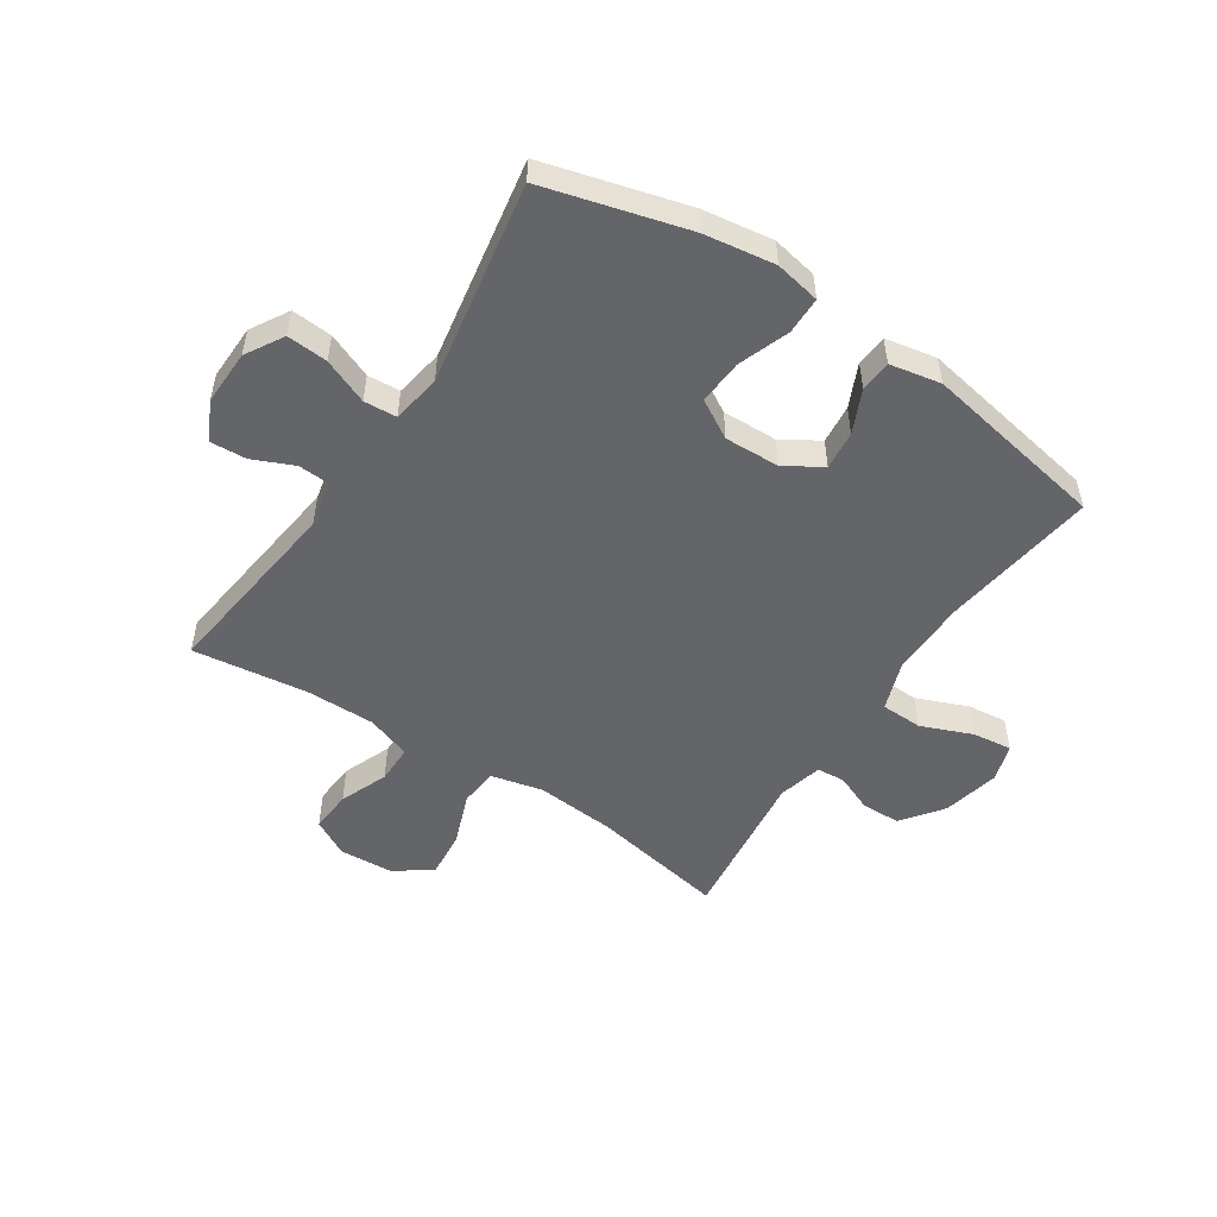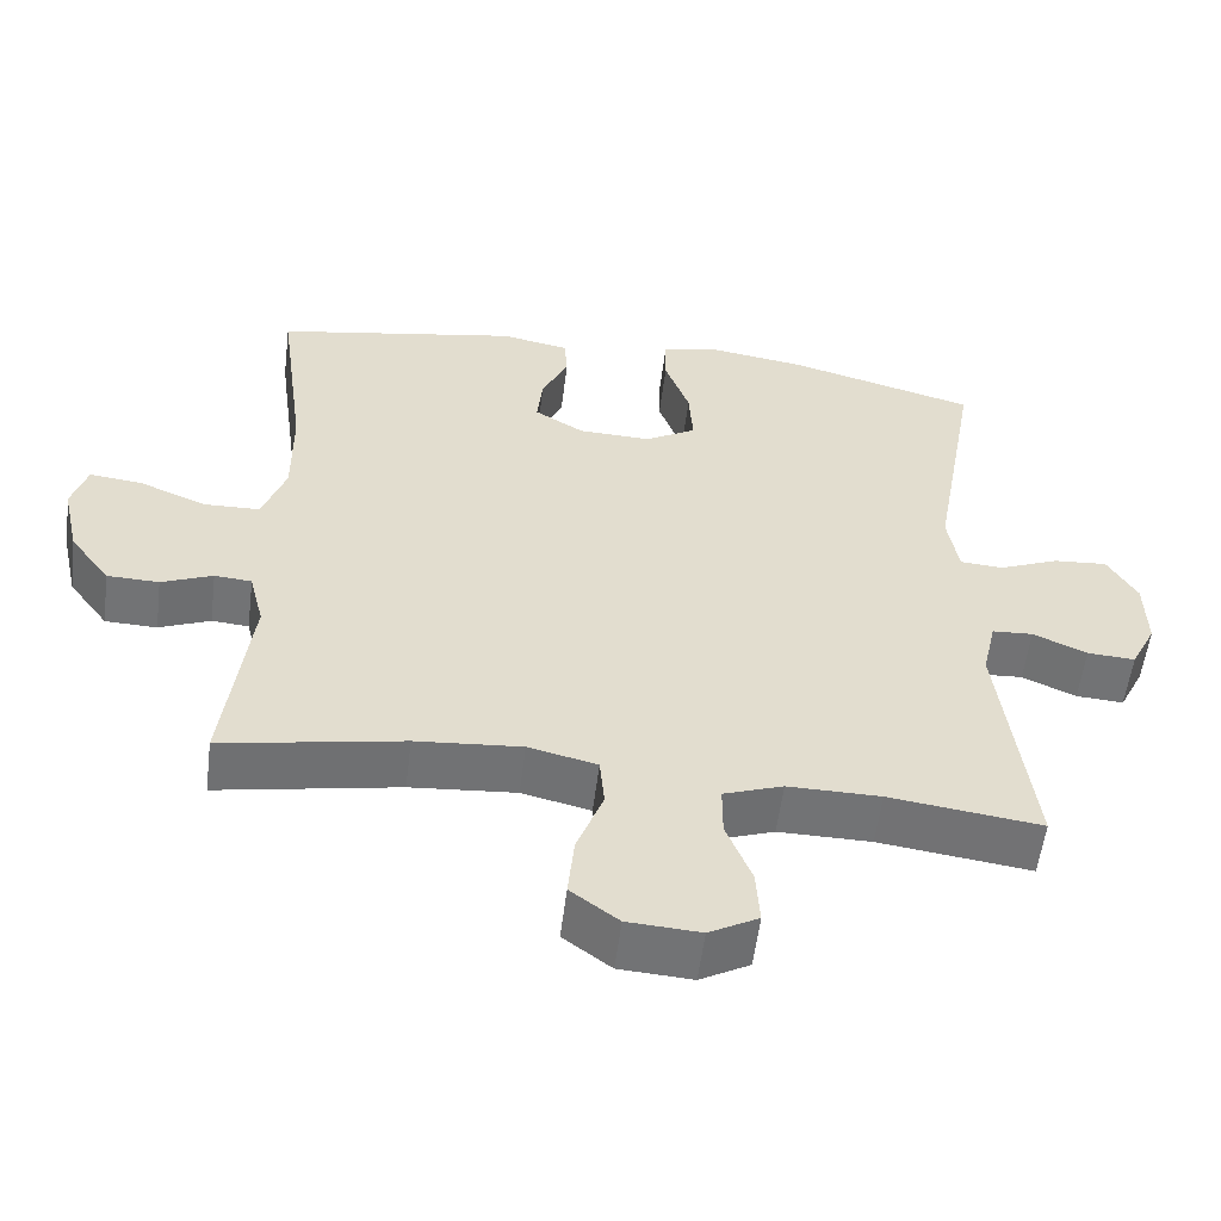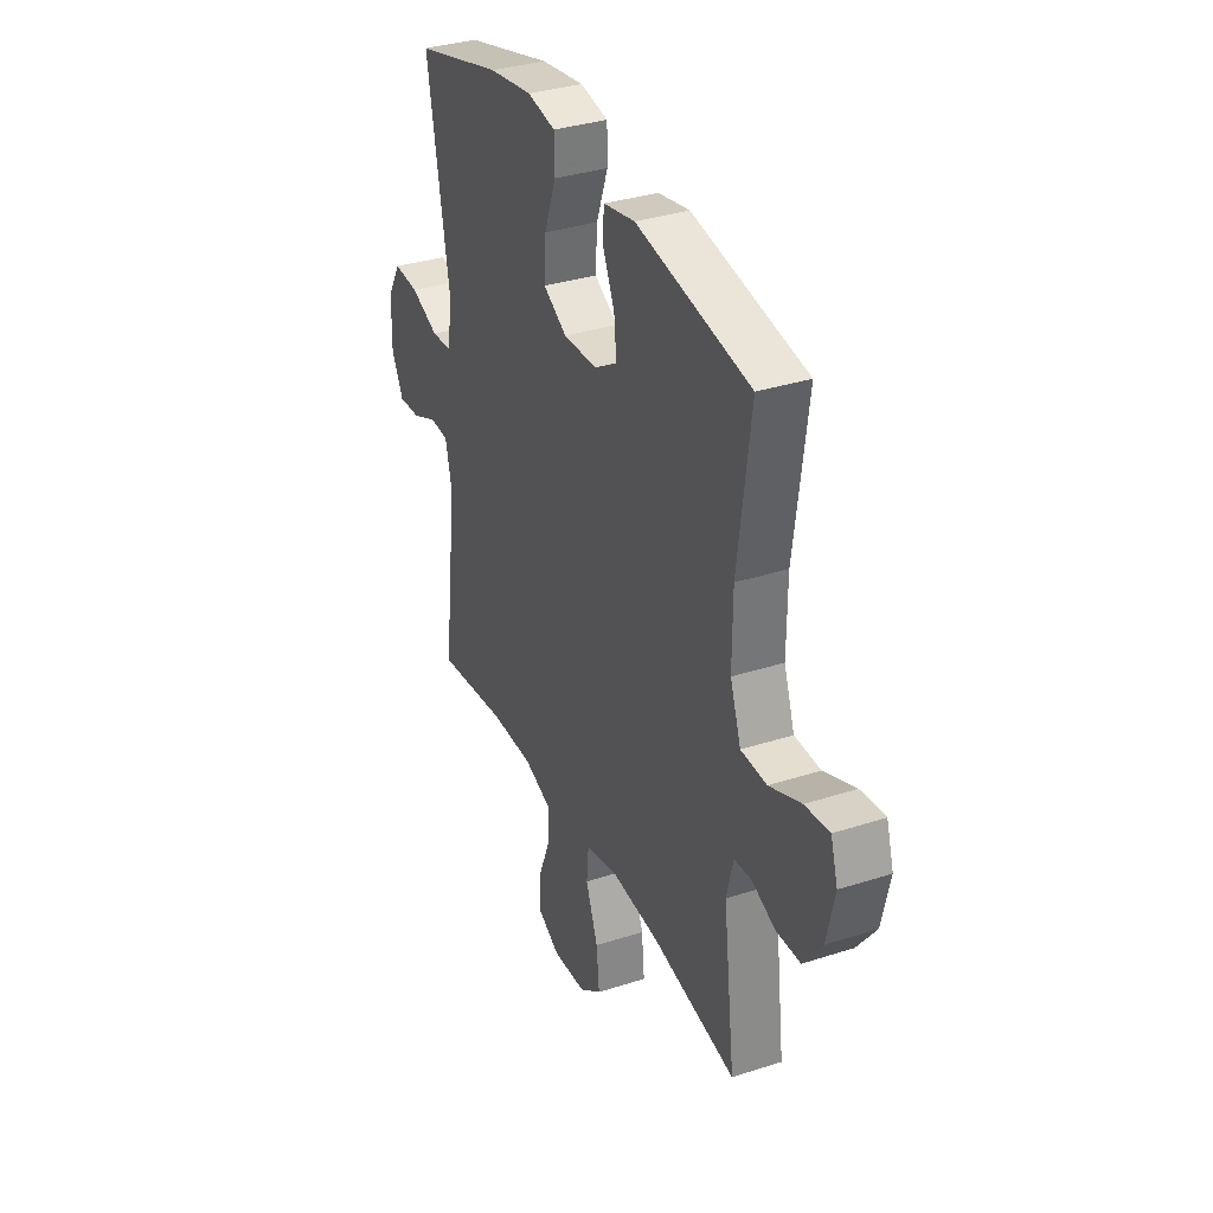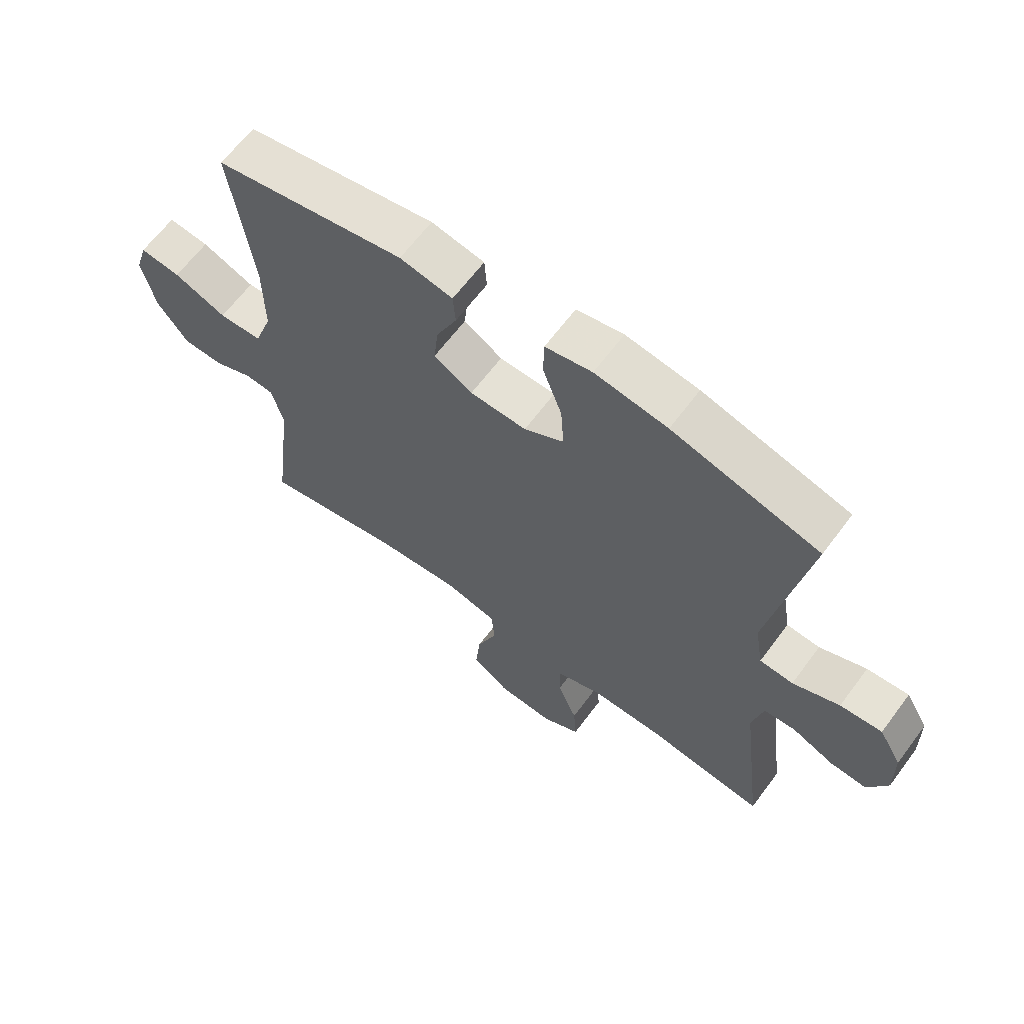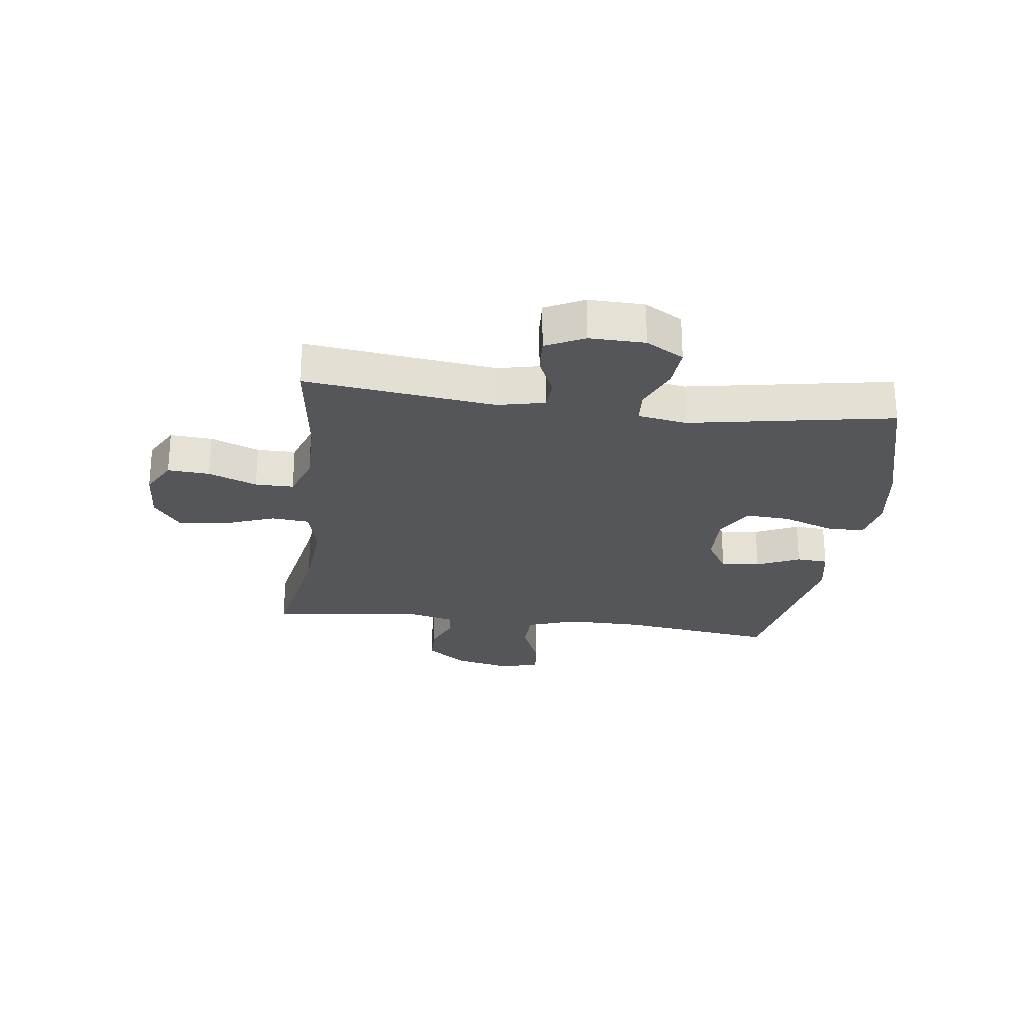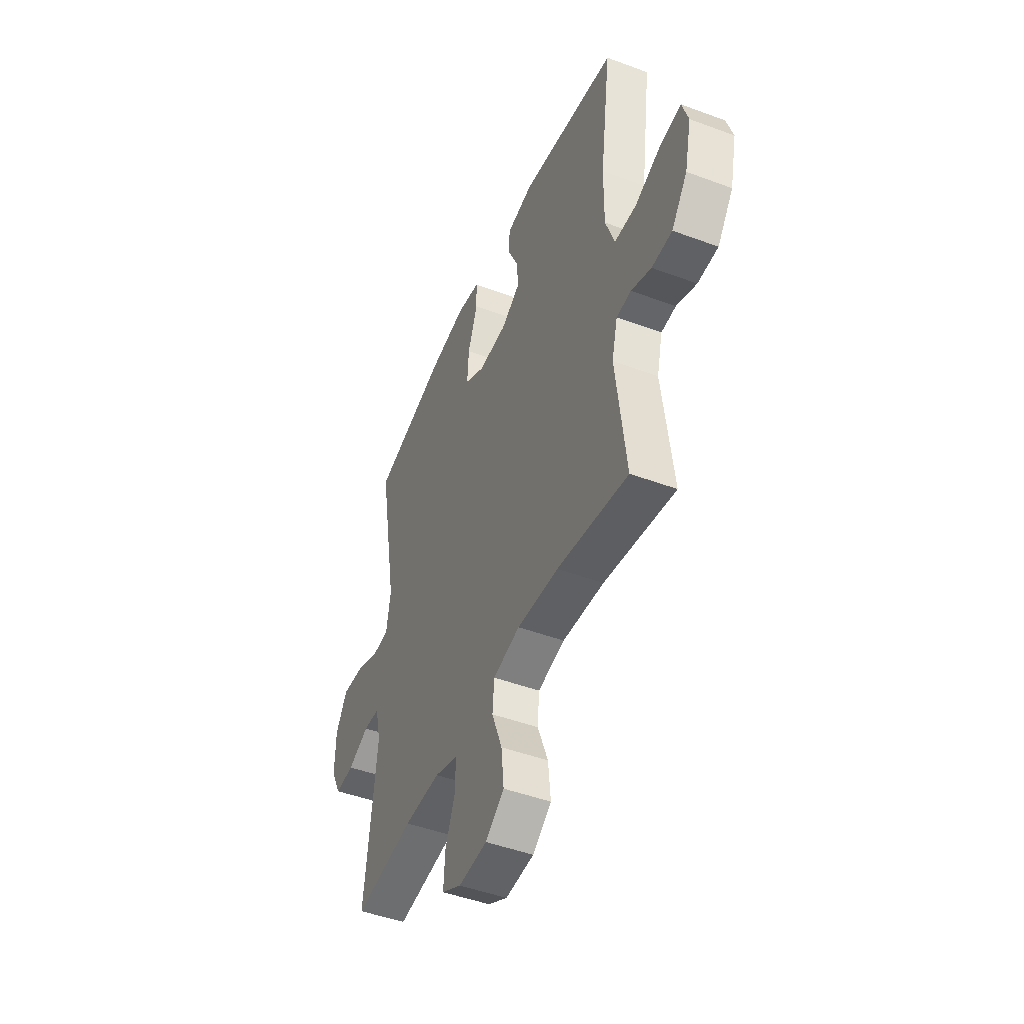
<metadata>
{"format":"obj","ext":"obj","renderer":"f3d","projection":"perspective","resolution":1024,"background":"white","views":[{"elev":-51.5,"azim":-33.5,"up":"+Y"},{"elev":-55.8,"azim":172.9,"up":"+Z"},{"elev":34.2,"azim":66.4,"up":"+Z"},{"elev":64.4,"azim":-143.3,"up":"+Z"},{"elev":-25.3,"azim":-97.4,"up":"+Y"},{"elev":-47.1,"azim":67.1,"up":"+Z"}]}
</metadata>
<code>
v -0.5 0.07 -0.5
v -0.46 0.07 -0.174
v -0.478 0.07 -0.094
v -0.531 0.07 -0.091
v -0.601 0.07 -0.122
v -0.663 0.07 -0.126
v -0.696 0.07 -0.06
v -0.694 0.07 0.035
v -0.656 0.07 0.1
v -0.586 0.07 0.095
v -0.508 0.07 0.063
v -0.452 0.07 0.067
v -0.438 0.07 0.151
v -0.5 0.07 0.5
v -0.255 0.07 0.567
v -0.134 0.07 0.585
v -0.056 0.07 0.57
v -0.055 0.07 0.506
v -0.087 0.07 0.418
v -0.092 0.07 0.341
v -0.026 0.07 0.303
v 0.068 0.07 0.306
v 0.132 0.07 0.345
v 0.125 0.07 0.412
v 0.091 0.07 0.486
v 0.095 0.07 0.54
v 0.183 0.07 0.557
v 0.5 0.07 0.5
v 0.464 0.07 0.232
v 0.463 0.07 0.1
v 0.493 0.07 0.015
v 0.565 0.07 0.013
v 0.653 0.07 0.049
v 0.721 0.07 0.057
v 0.741 0.07 -0.008
v 0.719 0.07 -0.106
v 0.667 0.07 -0.176
v 0.6 0.07 -0.178
v 0.534 0.07 -0.151
v 0.486 0.07 -0.155
v 0.467 0.07 -0.231
v 0.5 0.07 -0.5
v 0.266 0.07 -0.457
v 0.129 0.07 -0.446
v 0.04 0.07 -0.467
v 0.034 0.07 -0.533
v 0.068 0.07 -0.623
v 0.076 0.07 -0.704
v 0.014 0.07 -0.75
v -0.08 0.07 -0.756
v -0.144 0.07 -0.721
v -0.139 0.07 -0.649
v -0.106 0.07 -0.566
v -0.106 0.07 -0.5
v -0.183 0.07 -0.473
v -0.303 0.07 -0.474
v -0.5 0 -0.5
v -0.46 0 -0.174
v -0.478 0 -0.094
v -0.531 0 -0.091
v -0.601 0 -0.122
v -0.663 0 -0.126
v -0.696 0 -0.06
v -0.694 0 0.035
v -0.656 0 0.1
v -0.586 0 0.095
v -0.508 0 0.063
v -0.452 0 0.067
v -0.438 0 0.151
v -0.5 0 0.5
v -0.255 0 0.567
v -0.134 0 0.585
v -0.056 0 0.57
v -0.055 0 0.506
v -0.087 0 0.418
v -0.092 0 0.341
v -0.026 0 0.303
v 0.068 0 0.306
v 0.132 0 0.345
v 0.125 0 0.412
v 0.091 0 0.486
v 0.095 0 0.54
v 0.183 0 0.557
v 0.5 0 0.5
v 0.464 0 0.232
v 0.463 0 0.1
v 0.493 0 0.015
v 0.565 0 0.013
v 0.653 0 0.049
v 0.721 0 0.057
v 0.741 0 -0.008
v 0.719 0 -0.106
v 0.667 0 -0.176
v 0.6 0 -0.178
v 0.534 0 -0.151
v 0.486 0 -0.155
v 0.467 0 -0.231
v 0.5 0 -0.5
v 0.266 0 -0.457
v 0.129 0 -0.446
v 0.04 0 -0.467
v 0.034 0 -0.533
v 0.068 0 -0.623
v 0.076 0 -0.704
v 0.014 0 -0.75
v -0.08 0 -0.756
v -0.144 0 -0.721
v -0.139 0 -0.649
v -0.106 0 -0.566
v -0.106 0 -0.5
v -0.183 0 -0.473
v -0.303 0 -0.474
f 51 52 53
f 50 51 53
f 49 50 53
f 48 49 53
f 47 48 53
f 46 47 53
f 45 46 53 54
f 44 45 54 55
f 41 42 43
f 40 41 43 44
f 37 38 39
f 36 37 39
f 35 36 39
f 34 35 39
f 33 34 39
f 32 33 39
f 31 32 39 40
f 44 55 56
f 40 44 56
f 31 40 56
f 30 31 56
f 27 28 29
f 26 27 29
f 25 26 29
f 24 25 29
f 17 18 19
f 16 17 19
f 15 16 19
f 14 15 19
f 13 14 19
f 12 13 19 20
f 9 10 11
f 8 9 11
f 7 8 11
f 6 7 11
f 5 6 11
f 4 5 11
f 3 4 11 12
f 12 20 21
f 3 12 21
f 2 3 21
f 2 21 22
f 1 2 22
f 56 1 22
f 30 56 22
f 23 24 29 30
f 22 23 30
f 109 108 107
f 109 107 106
f 109 106 105
f 109 105 104
f 109 104 103
f 109 103 102
f 110 109 102 101
f 111 110 101 100
f 99 98 97
f 100 99 97 96
f 95 94 93
f 95 93 92
f 95 92 91
f 95 91 90
f 95 90 89
f 95 89 88
f 96 95 88 87
f 112 111 100
f 112 100 96
f 112 96 87
f 112 87 86
f 85 84 83
f 85 83 82
f 85 82 81
f 85 81 80
f 75 74 73
f 75 73 72
f 75 72 71
f 75 71 70
f 75 70 69
f 76 75 69 68
f 67 66 65
f 67 65 64
f 67 64 63
f 67 63 62
f 67 62 61
f 67 61 60
f 68 67 60 59
f 77 76 68
f 77 68 59
f 77 59 58
f 78 77 58
f 78 58 57
f 78 57 112
f 78 112 86
f 86 85 80 79
f 86 79 78
f 1 57 58 2
f 2 58 59 3
f 3 59 60 4
f 4 60 61 5
f 5 61 62 6
f 6 62 63 7
f 7 63 64 8
f 8 64 65 9
f 9 65 66 10
f 10 66 67 11
f 11 67 68 12
f 12 68 69 13
f 13 69 70 14
f 14 70 71 15
f 15 71 72 16
f 16 72 73 17
f 17 73 74 18
f 18 74 75 19
f 19 75 76 20
f 20 76 77 21
f 21 77 78 22
f 22 78 79 23
f 23 79 80 24
f 24 80 81 25
f 25 81 82 26
f 26 82 83 27
f 27 83 84 28
f 28 84 85 29
f 29 85 86 30
f 30 86 87 31
f 31 87 88 32
f 32 88 89 33
f 33 89 90 34
f 34 90 91 35
f 35 91 92 36
f 36 92 93 37
f 37 93 94 38
f 38 94 95 39
f 39 95 96 40
f 40 96 97 41
f 41 97 98 42
f 42 98 99 43
f 43 99 100 44
f 44 100 101 45
f 45 101 102 46
f 46 102 103 47
f 47 103 104 48
f 48 104 105 49
f 49 105 106 50
f 50 106 107 51
f 51 107 108 52
f 52 108 109 53
f 53 109 110 54
f 54 110 111 55
f 55 111 112 56
f 56 112 57 1

</code>
